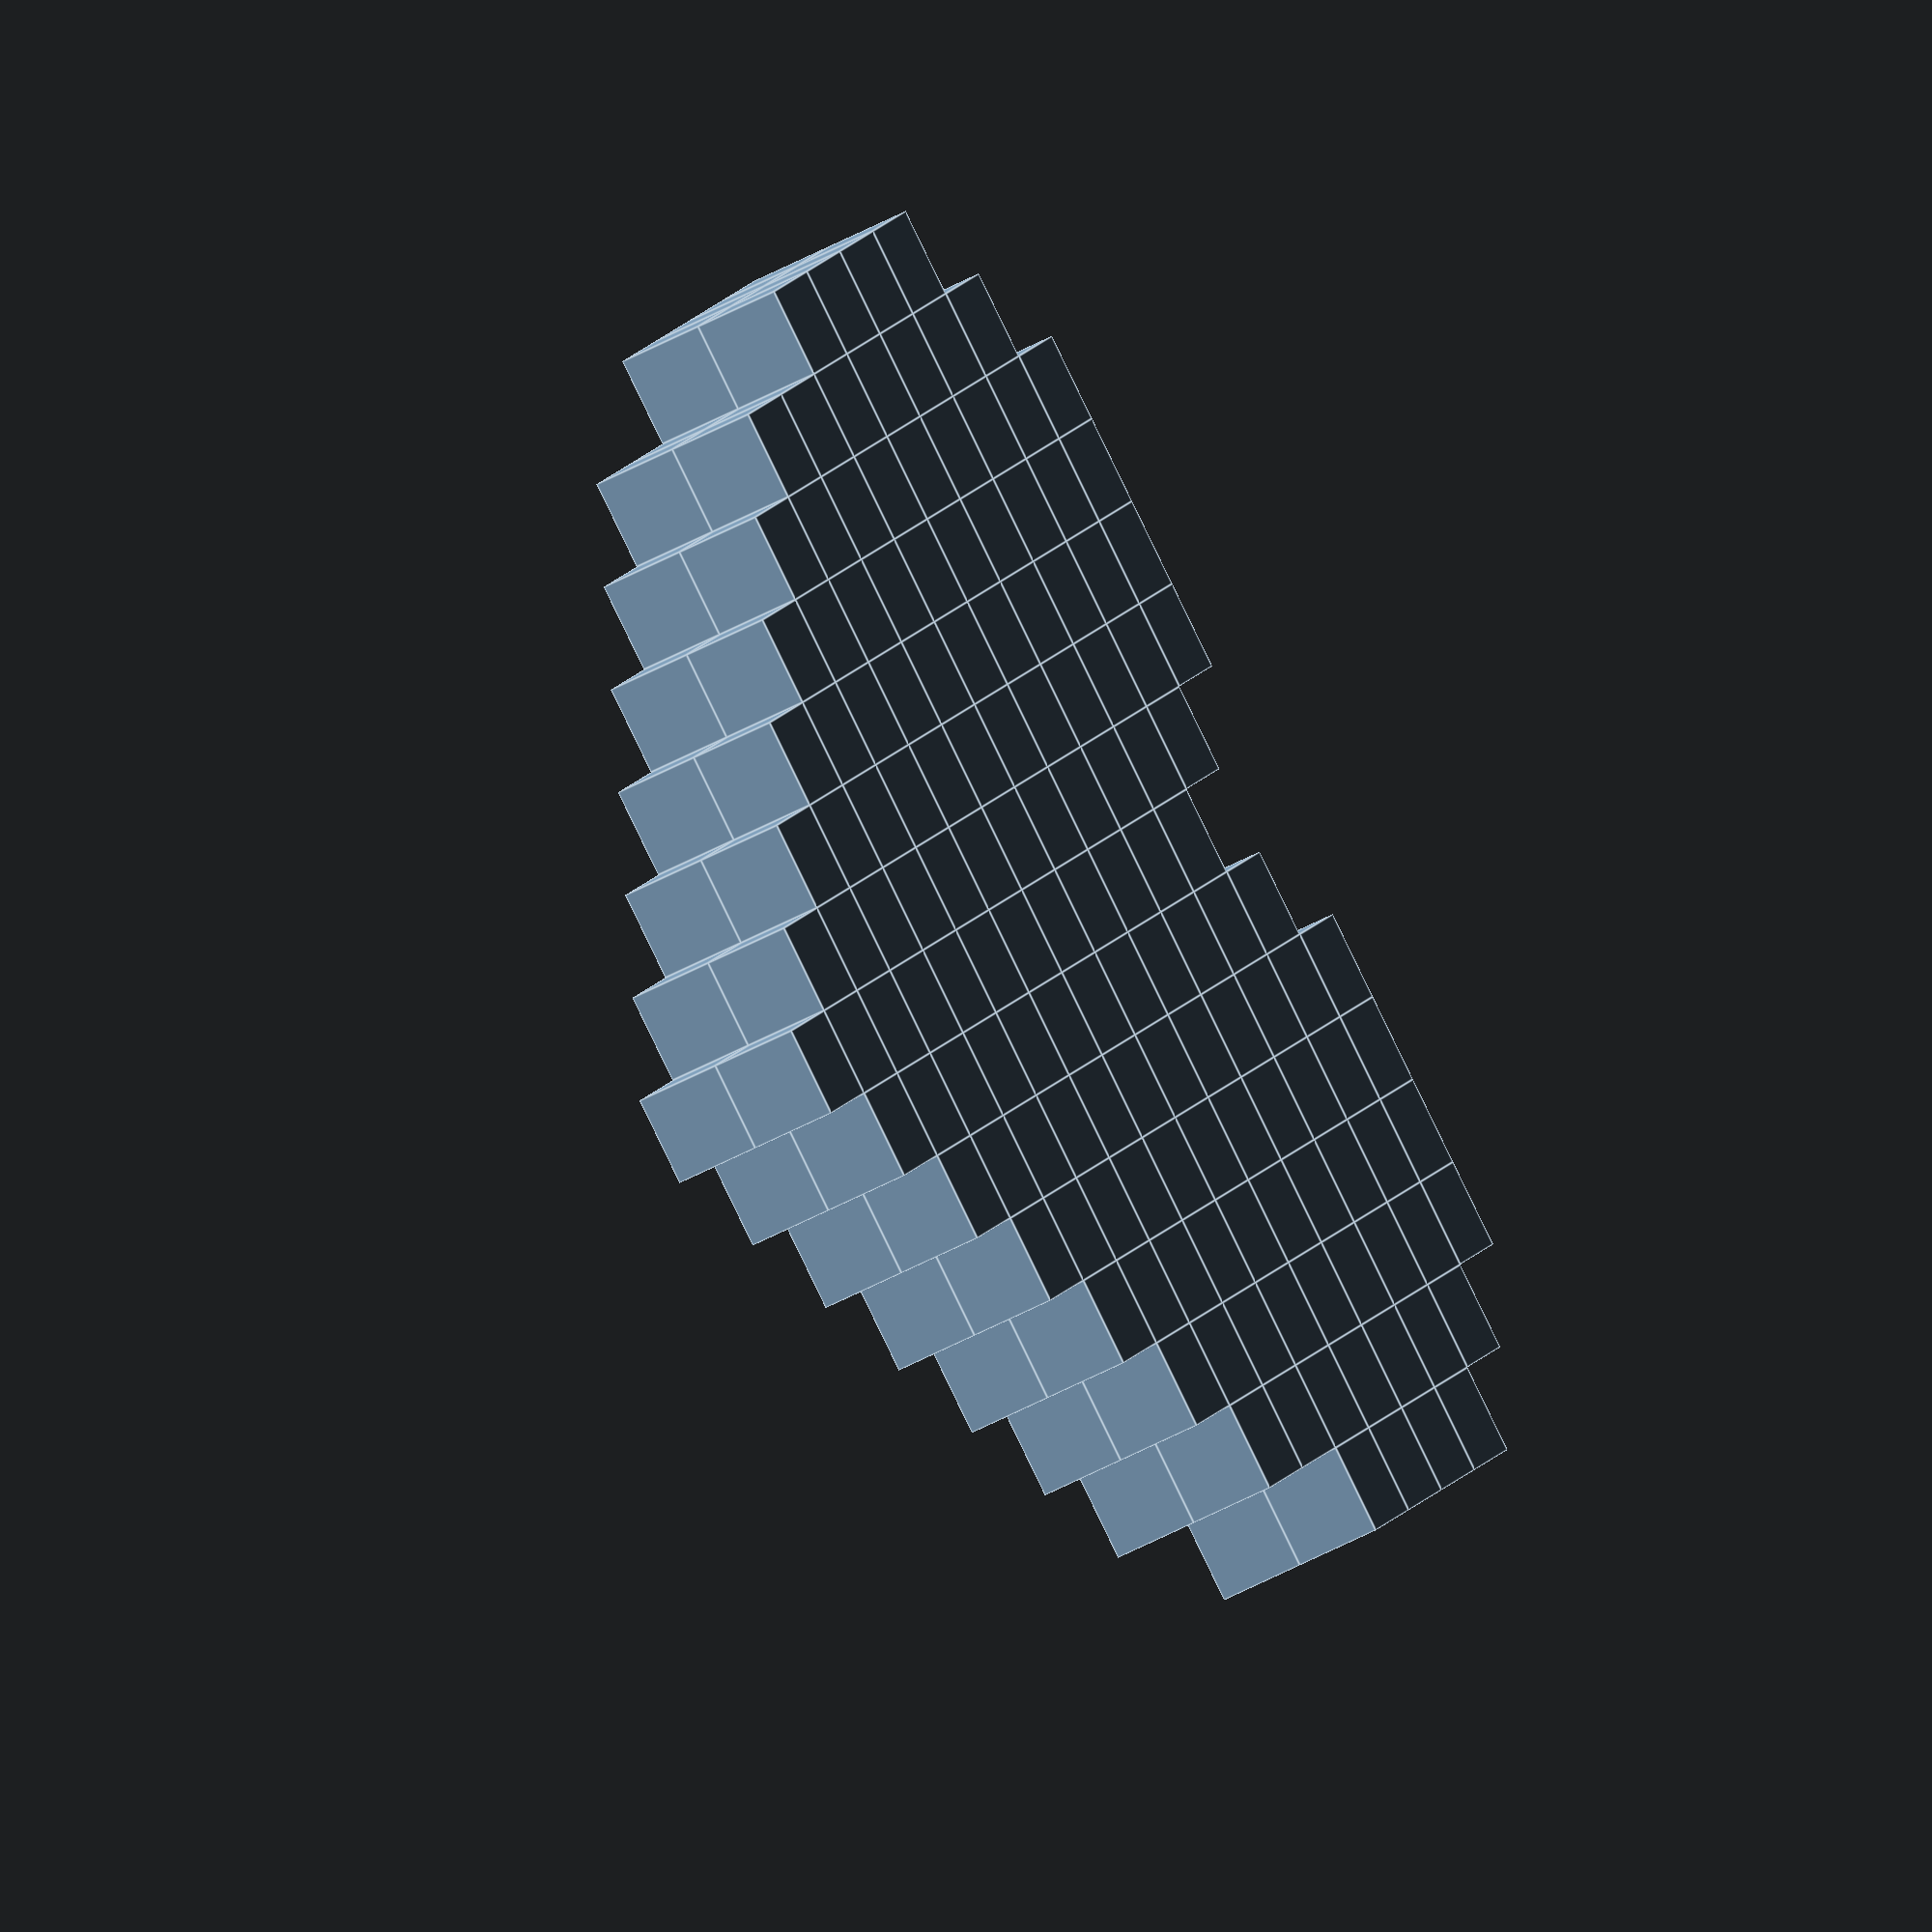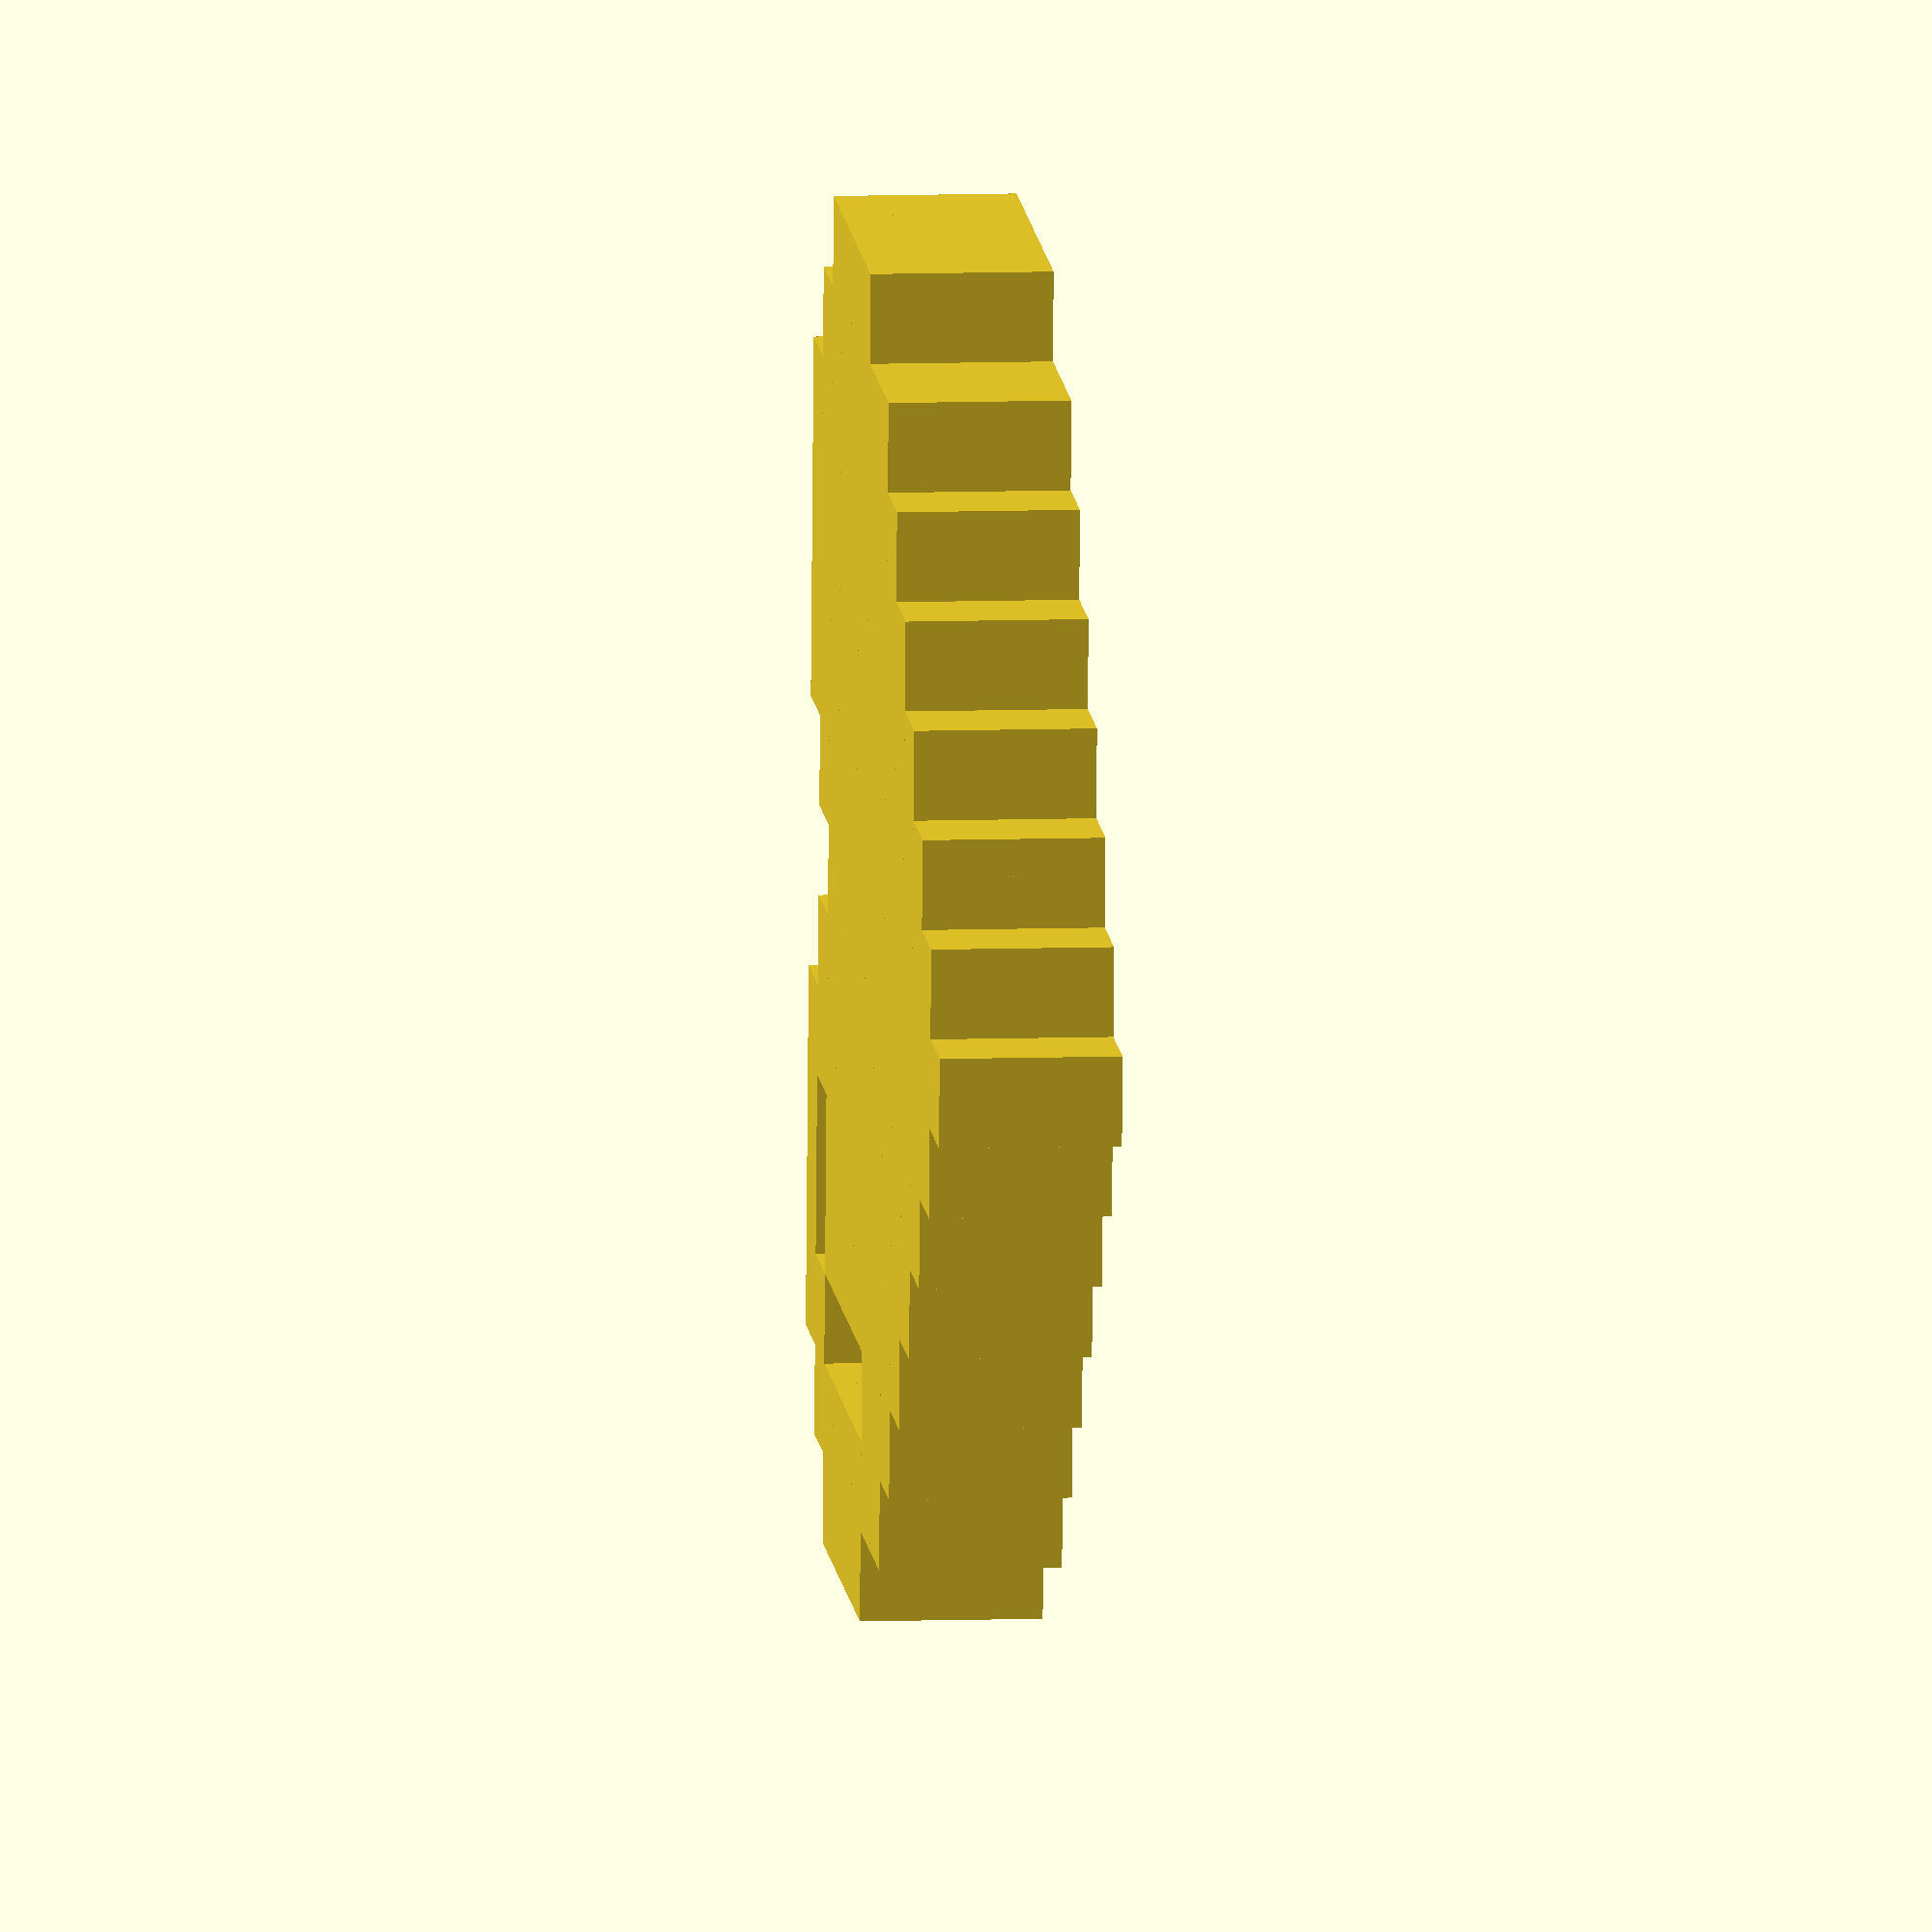
<openscad>
/*
 * 3D Pixel Art - Heart 3
 * Copyright (c) 2019 Anar Software LLC. < http://anars.com >
 *
 * This program is free software: you can redistribute it and/or modify it under
 * the terms of the GNU General Public License as published by the Free Software
 * Foundation, either version 3 of the License, or (at your option) any later
 * version.
 *
 * This program is distributed in the hope that it will be useful, but WITHOUT
 * ANY WARRANTY; without even the implied warranty of MERCHANTABILITY or FITNESS
 * FOR A PARTICULAR PURPOSE. See the GNU General Public License for more details.
 *
 * You should have received a copy of the GNU General Public License along with
 * this program. If not, see < http://www.gnu.org/licenses/ >
 *
 */

/* [Global] */

/* [Pixel Settings] */

// Pixel Length (X)
pixel_length = 1;

// Pixel Width (Y)
pixel_width = 1;

// Pixel Height (Z)
pixel_height = 1;

/* [Hidden] */

data=[[
     "  XXXX   XXXX",
     " XXXXXX XXXXXX",
     "XXXXXXXXXXXXXXX",
     "XXXXXXXXXXXXXXX",
     "XXXXXXXXXXXXXXX",
     "XXXXXXXXXXXXXXX",
     " XXXXXXXXXXXXX",
     " XXXXXXXXXXXXX",
     "  XXXXXXXXXXX",
     "   XXXXXXXXX",
     "    XXXXXXX",
     "     XXXXX",
     "      XXX",
     "       X"
     ],[
     "  XXXX   XXXX",
     " XX  XX XXXXXX",
     "XX XXXXXXXXXXXX",
     "XX XXXXXXXXXXXX",
     "XX XXXXXXXXXXXX",
     "XX XXXXXXXXXXXX",
     " XXXXXXXXXXXXX",
     " XXXXXXXXXXXXX",
     "  XXXXXXXXXXX",
     "   XXXXXXXXX",
     "    XXXXXXX",
     "     XXXXX",
     "      XXX",
     "       X"]];

for (z = [0 : len(data) - 1])
    for (y = [0 : len(data[z]) - 1])
        if (len(data[z][y]) > 0)
            for (x = [0 : len(data[z][y]) - 1])
                if (data[z][y][x] == "X")
                    translate([x * pixel_length, (len(data[z]) - 1 - y) * pixel_width, z * pixel_height])
                        cube([pixel_length, pixel_width, pixel_height]);
</openscad>
<views>
elev=42.3 azim=320.6 roll=124.4 proj=o view=edges
elev=172.2 azim=94.5 roll=95.8 proj=o view=wireframe
</views>
